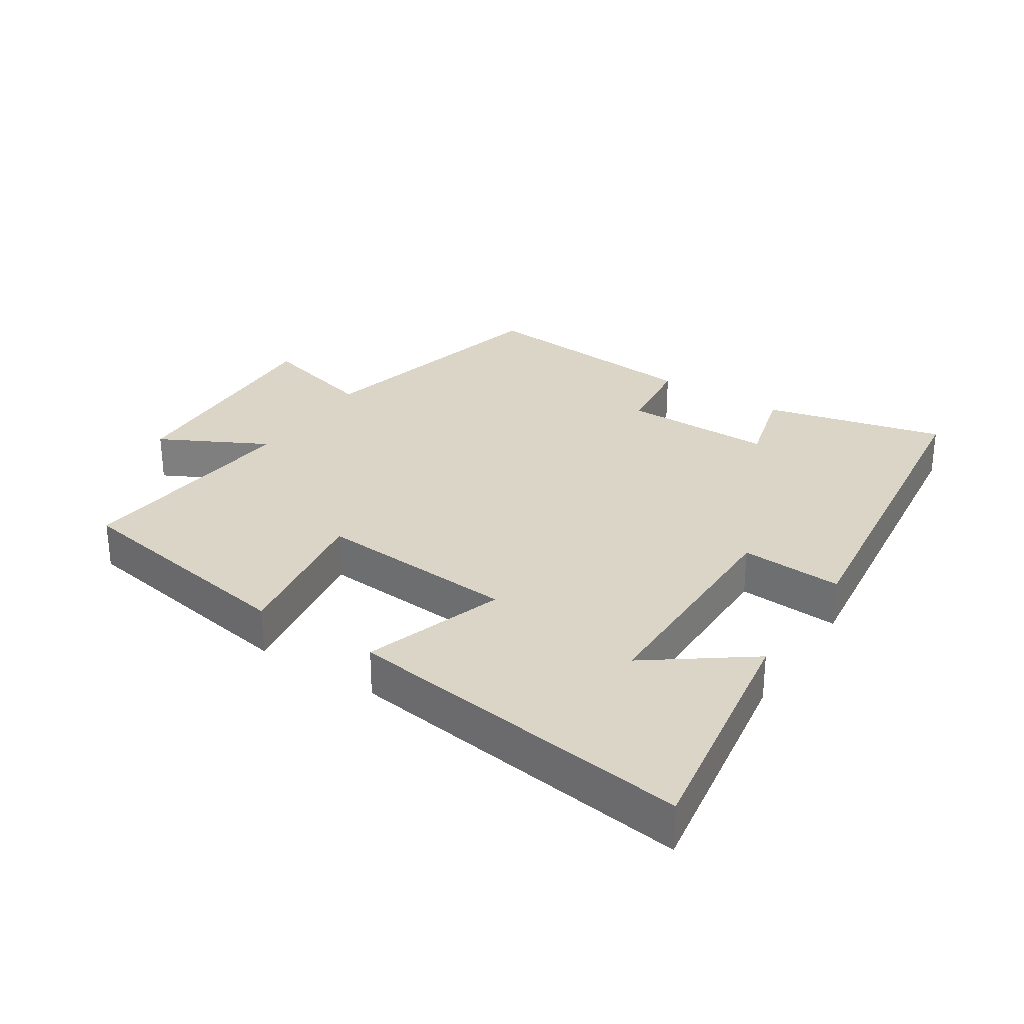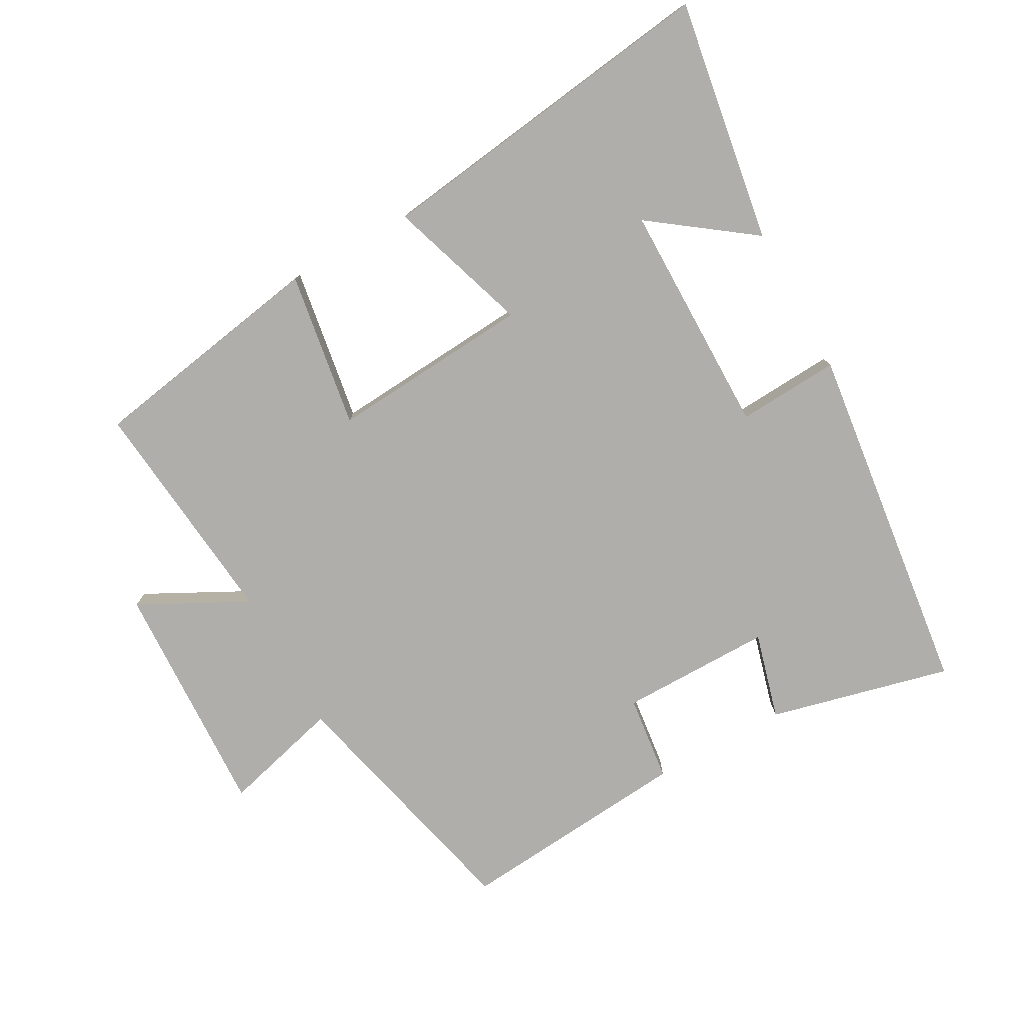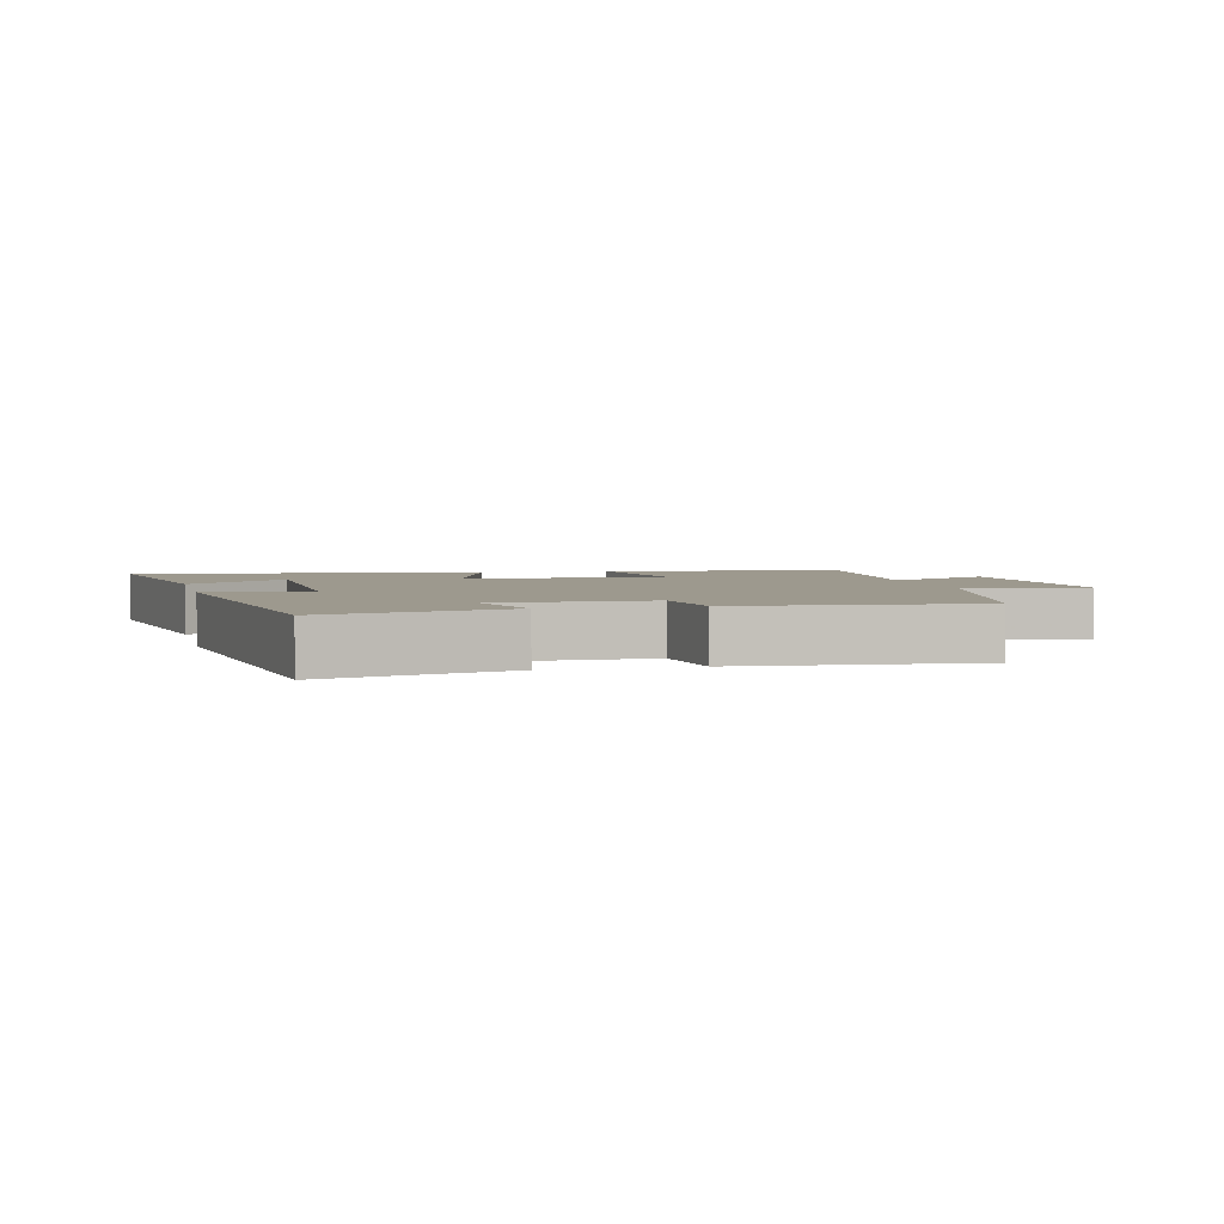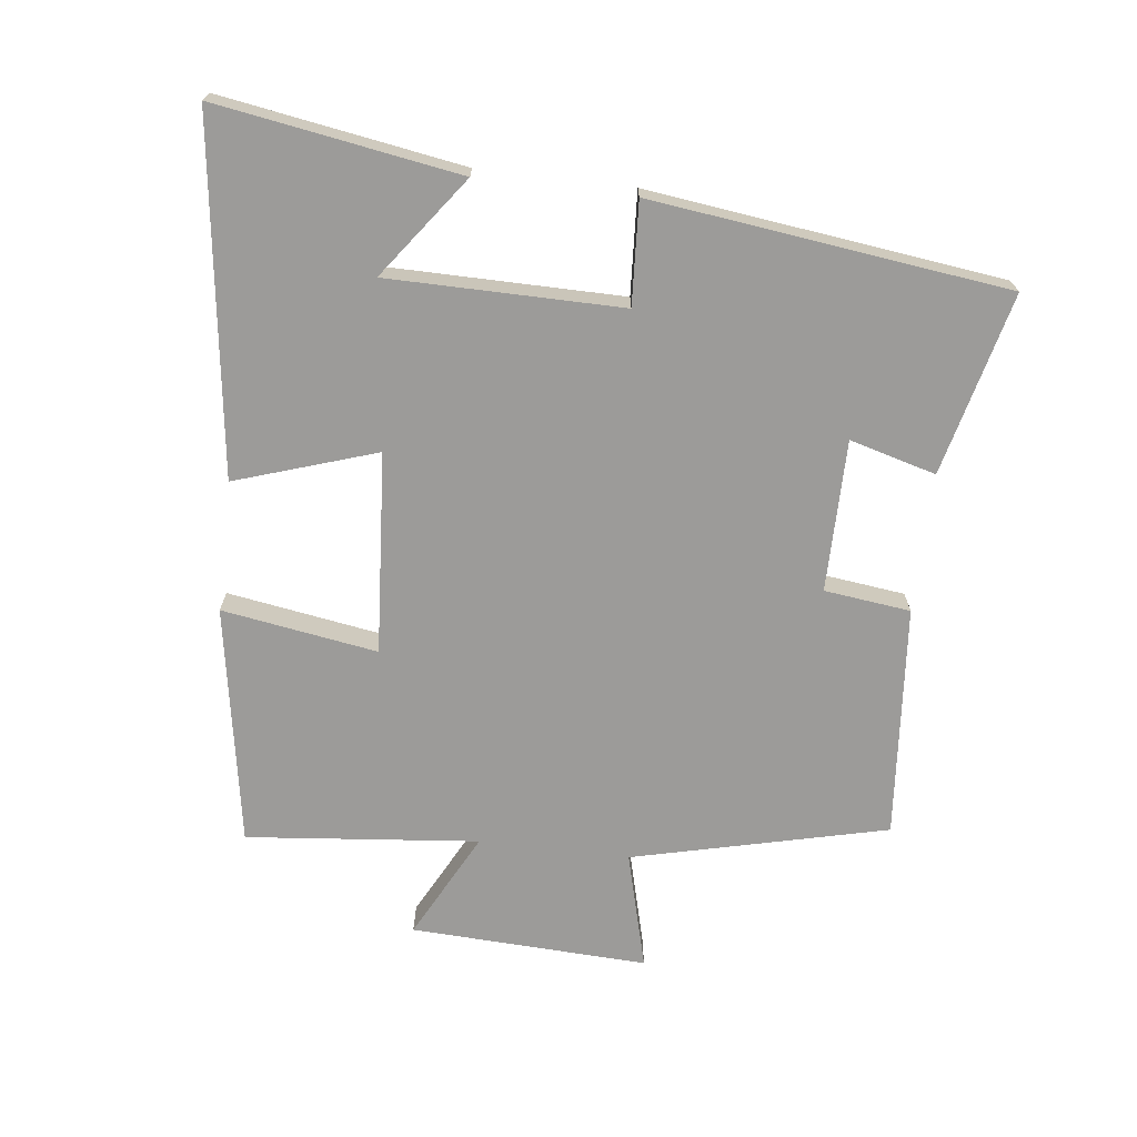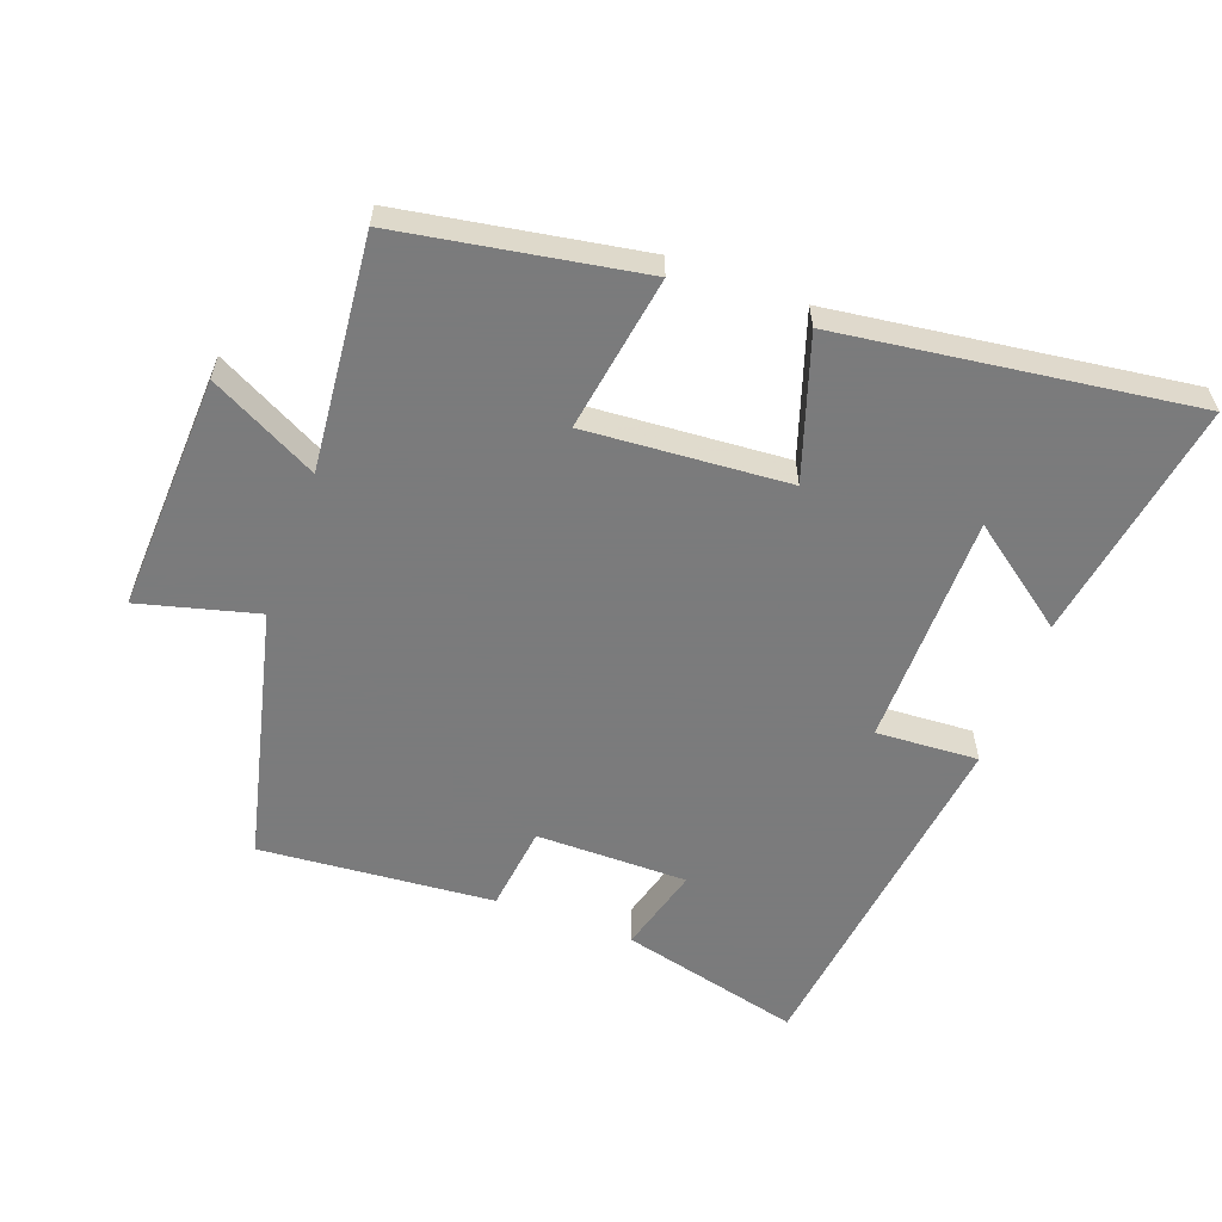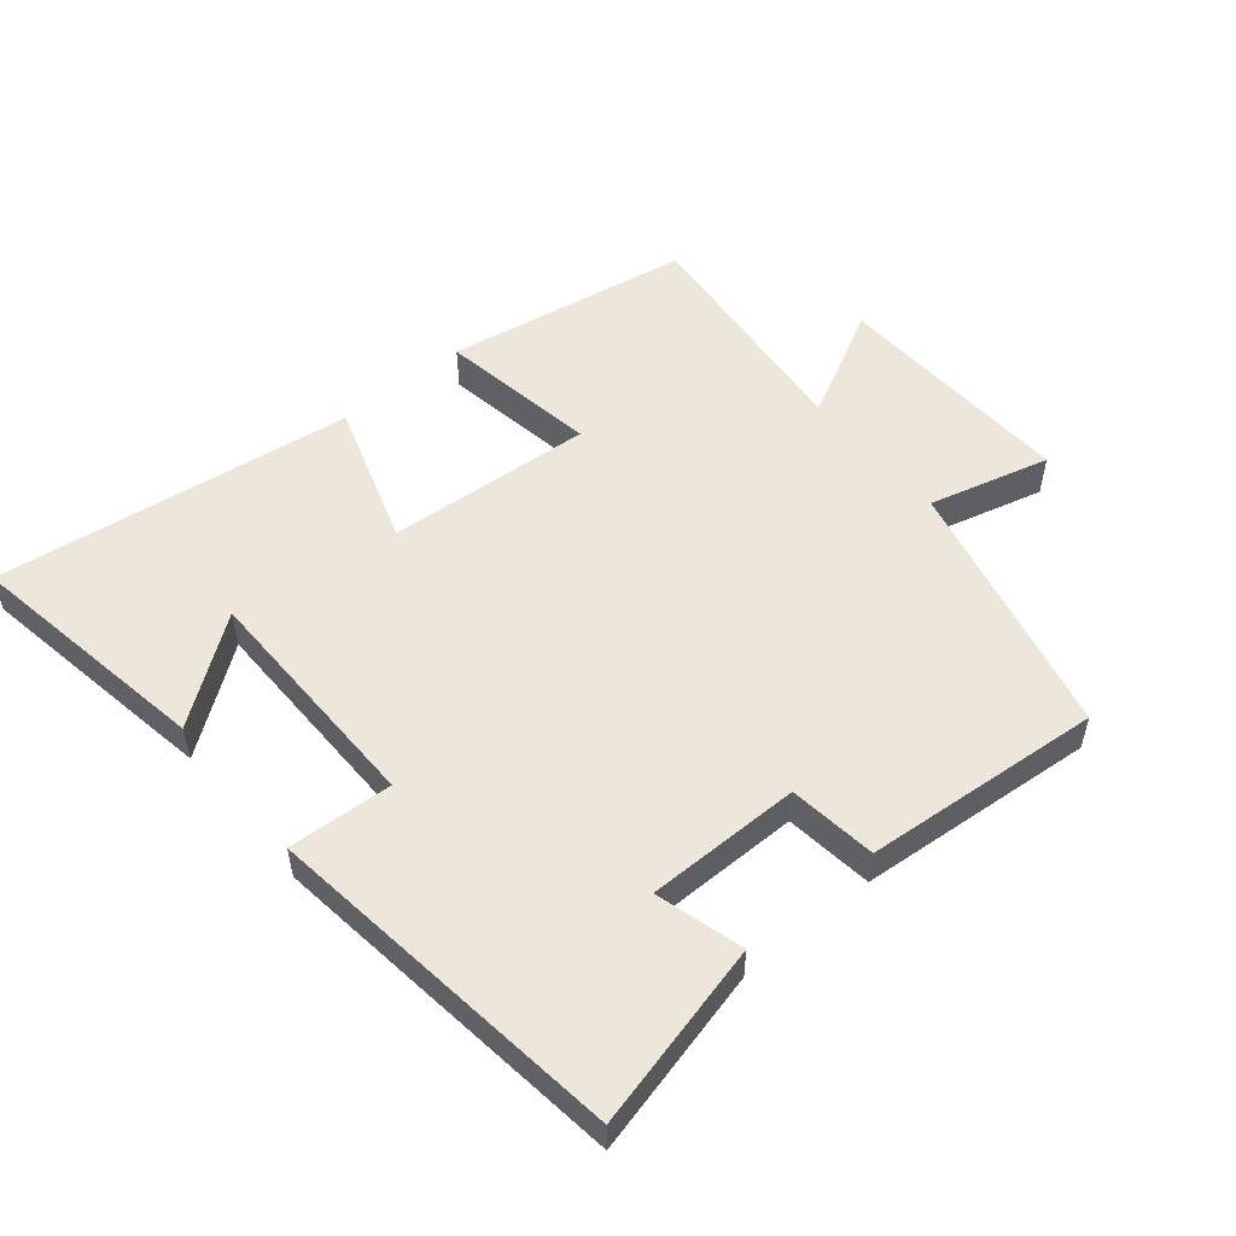
<metadata>
{"format":"obj","ext":"obj","renderer":"f3d","projection":"perspective","resolution":1024,"background":"white","views":[{"elev":29.5,"azim":33.2,"up":"+Y"},{"elev":-77.9,"azim":29.1,"up":"+Y"},{"elev":3.3,"azim":166.3,"up":"+Y"},{"elev":-69.8,"azim":83.2,"up":"+Y"},{"elev":-58.4,"azim":-20.2,"up":"+Y"},{"elev":53.3,"azim":140.2,"up":"+Y"}]}
</metadata>
<code>
v -0.407 0.07 -0.53
v -0.5 0.07 -0.143
v -0.679 0.07 -0.19
v -0.663 0.07 0.17
v -0.5 0.07 0.085
v -0.535 0.07 0.438
v -0.171 0.07 0.5
v -0.209 0.07 0.264
v 0.097 0.07 0.286
v 0.027 0.07 0.5
v 0.56 0.07 0.571
v 0.5 0.07 0.203
v 0.347 0.07 0.316
v 0.345 0.07 -0.038
v 0.5 0.07 -0.029
v 0.432 0.07 -0.568
v 0.157 0.07 -0.5
v 0.193 0.07 -0.369
v -0.037 0.07 -0.369
v -0.053 0.07 -0.5
v -0.407 0 -0.53
v -0.5 0 -0.143
v -0.679 0 -0.19
v -0.663 0 0.17
v -0.5 0 0.085
v -0.535 0 0.438
v -0.171 0 0.5
v -0.209 0 0.264
v 0.097 0 0.286
v 0.027 0 0.5
v 0.56 0 0.571
v 0.5 0 0.203
v 0.347 0 0.316
v 0.345 0 -0.038
v 0.5 0 -0.029
v 0.432 0 -0.568
v 0.157 0 -0.5
v 0.193 0 -0.369
v -0.037 0 -0.369
v -0.053 0 -0.5
f 19 20 1 2
f 18 19 2
f 15 16 17 18
f 14 15 18 2
f 13 14 2
f 11 12 13
f 9 10 11 13
f 9 13 2 3
f 8 9 3
f 5 6 7 8
f 5 8 3
f 3 4 5
f 22 21 40 39
f 22 39 38
f 38 37 36 35
f 22 38 35 34
f 22 34 33
f 33 32 31
f 33 31 30 29
f 23 22 33 29
f 23 29 28
f 28 27 26 25
f 23 28 25
f 25 24 23
f 1 21 22 2
f 2 22 23 3
f 3 23 24 4
f 4 24 25 5
f 5 25 26 6
f 6 26 27 7
f 7 27 28 8
f 8 28 29 9
f 9 29 30 10
f 10 30 31 11
f 11 31 32 12
f 12 32 33 13
f 13 33 34 14
f 14 34 35 15
f 15 35 36 16
f 16 36 37 17
f 17 37 38 18
f 18 38 39 19
f 19 39 40 20
f 20 40 21 1

</code>
